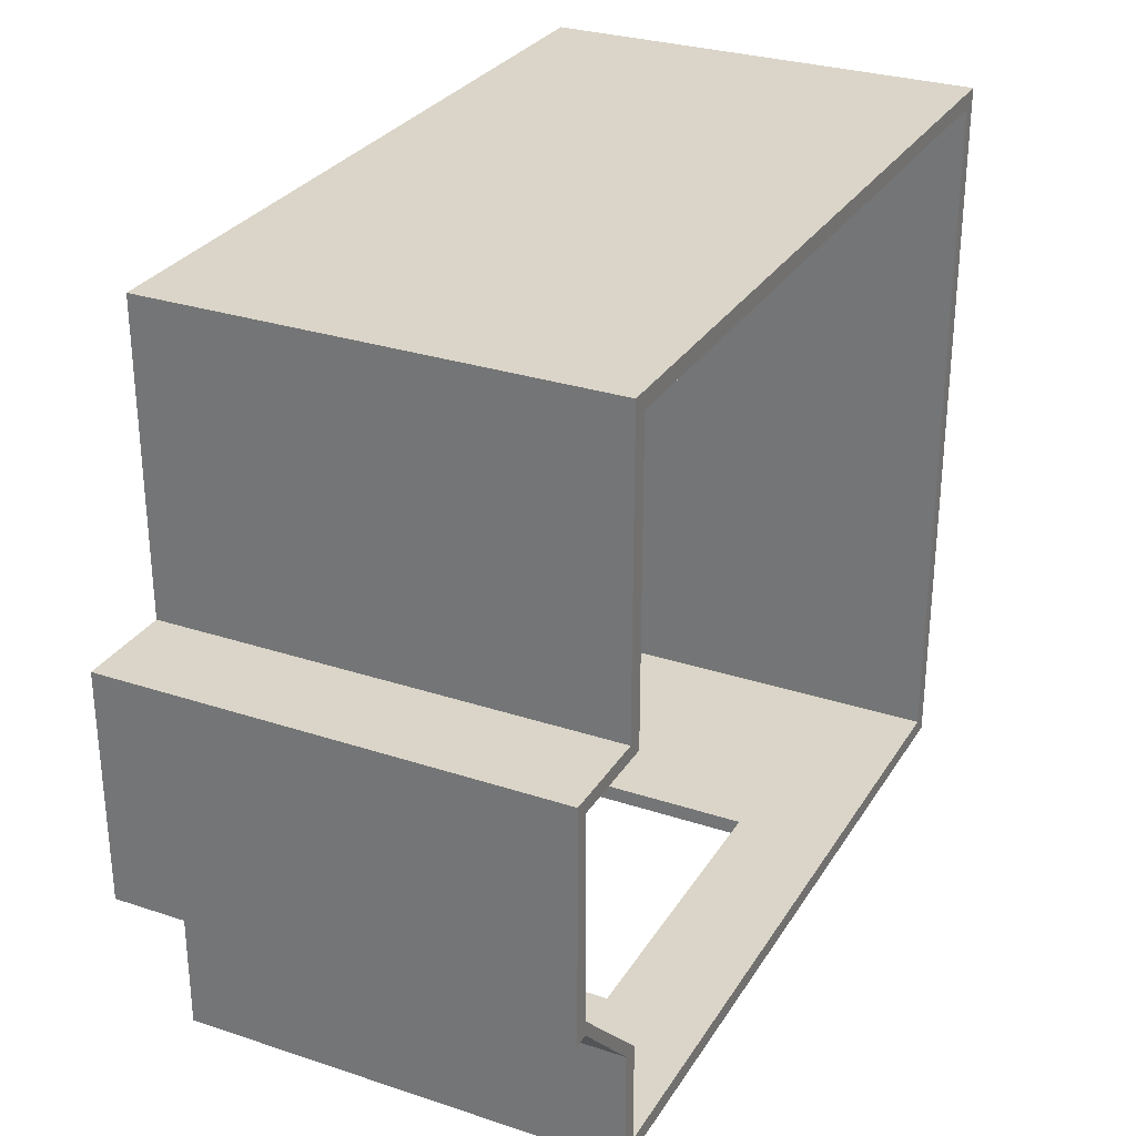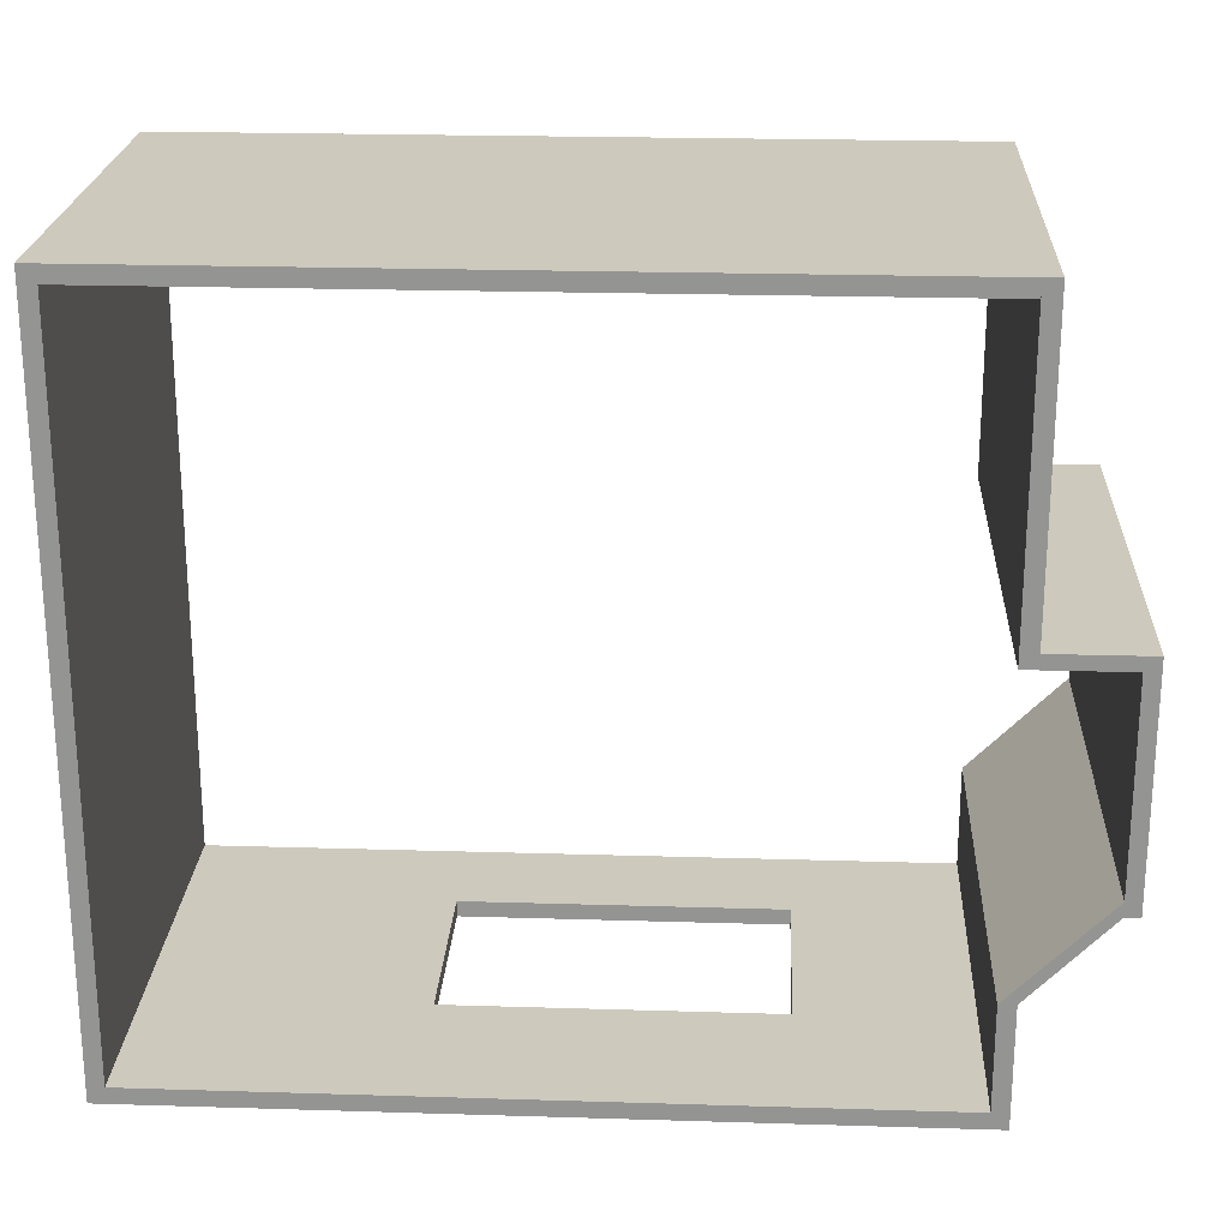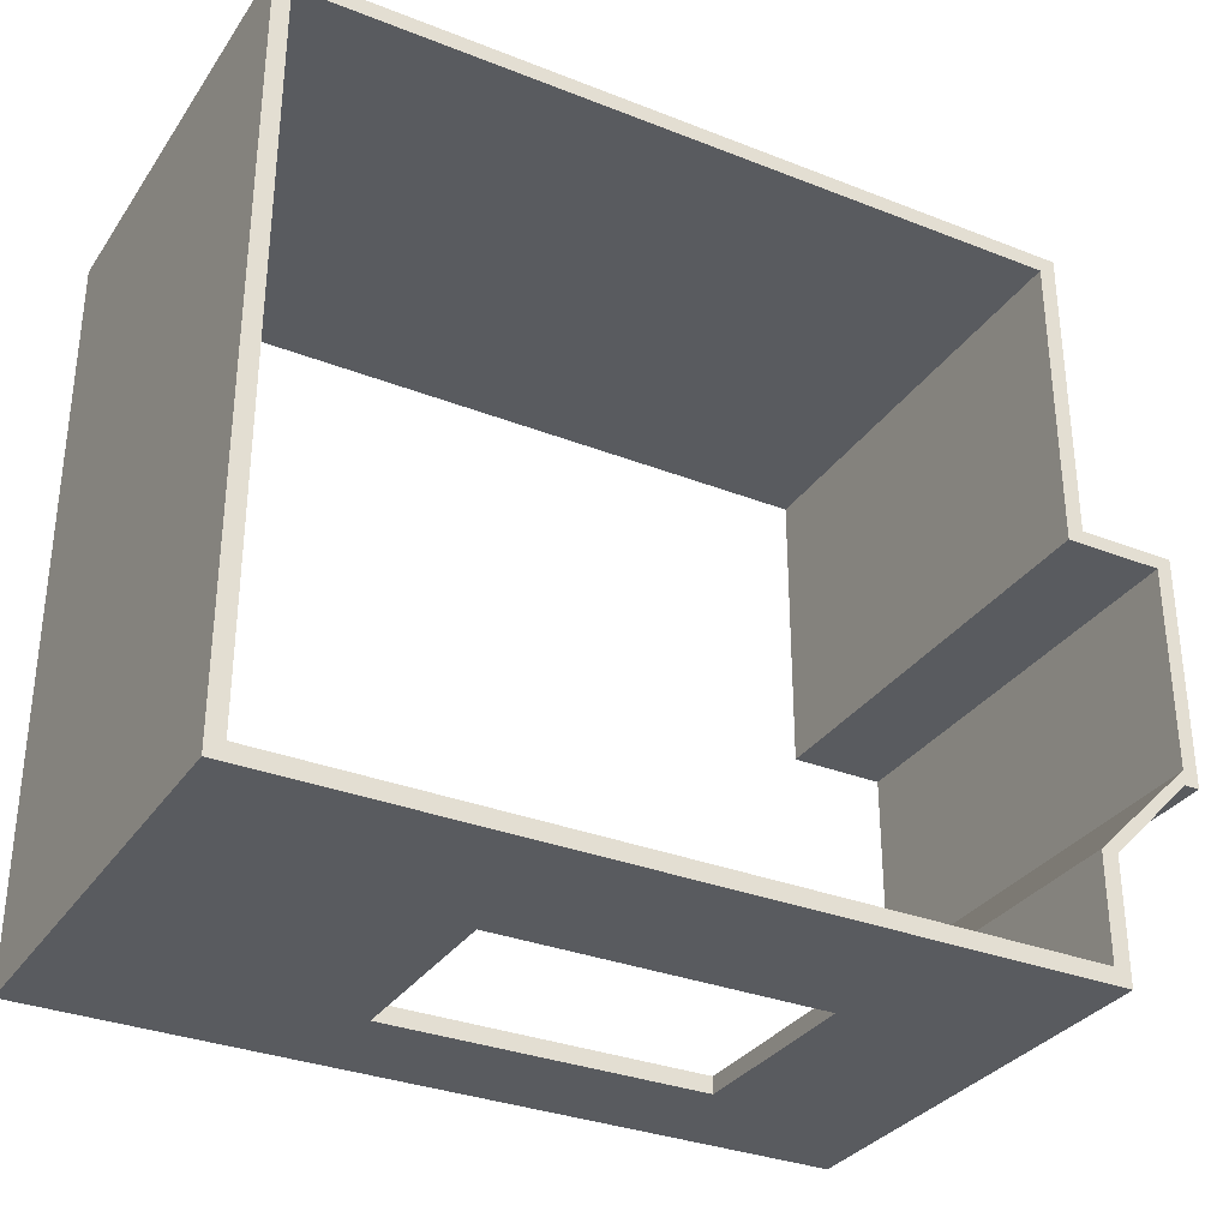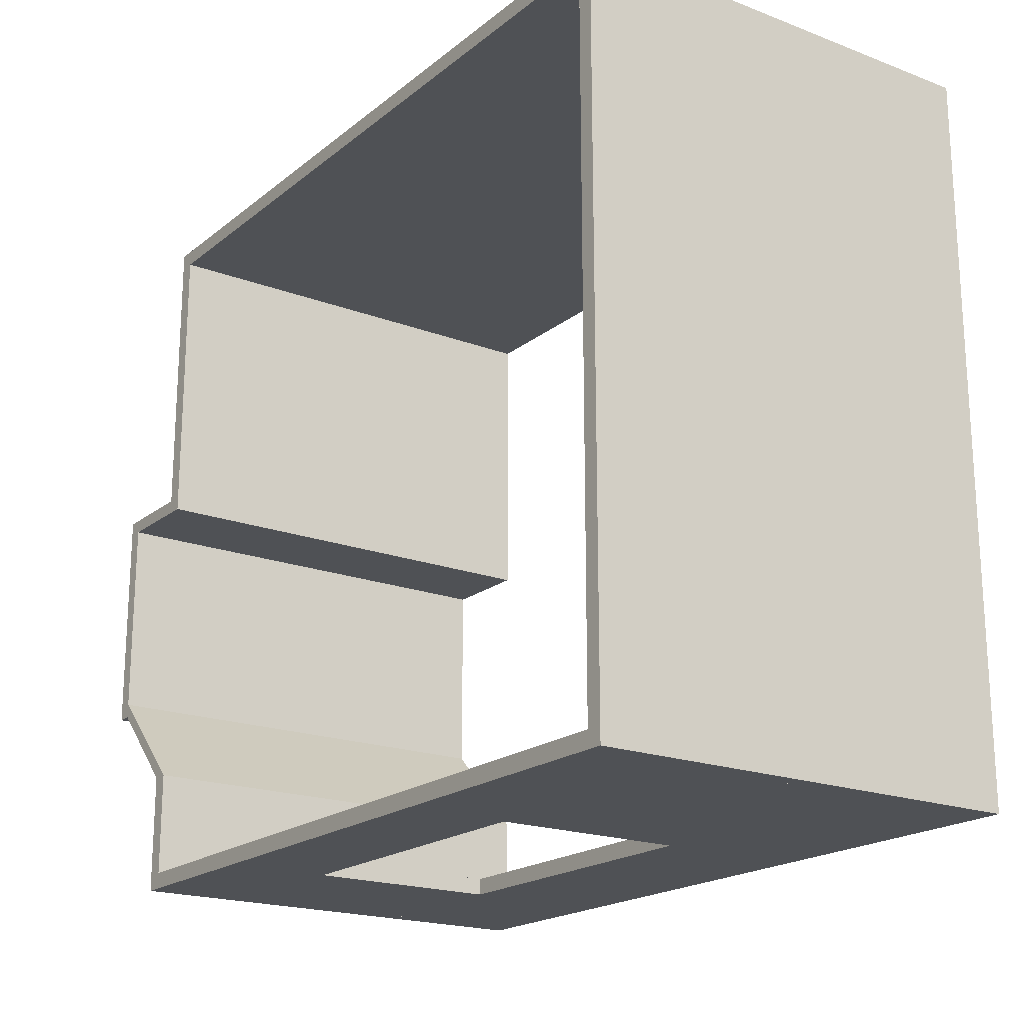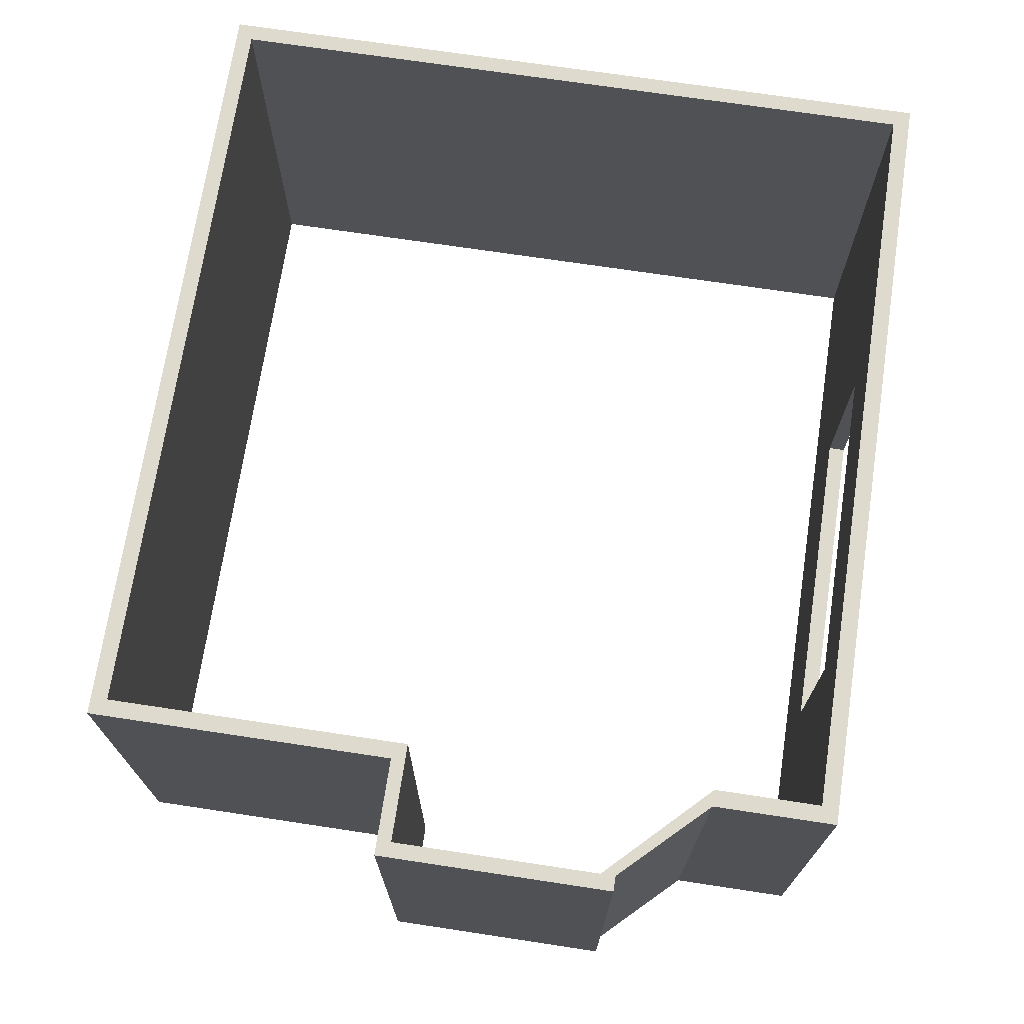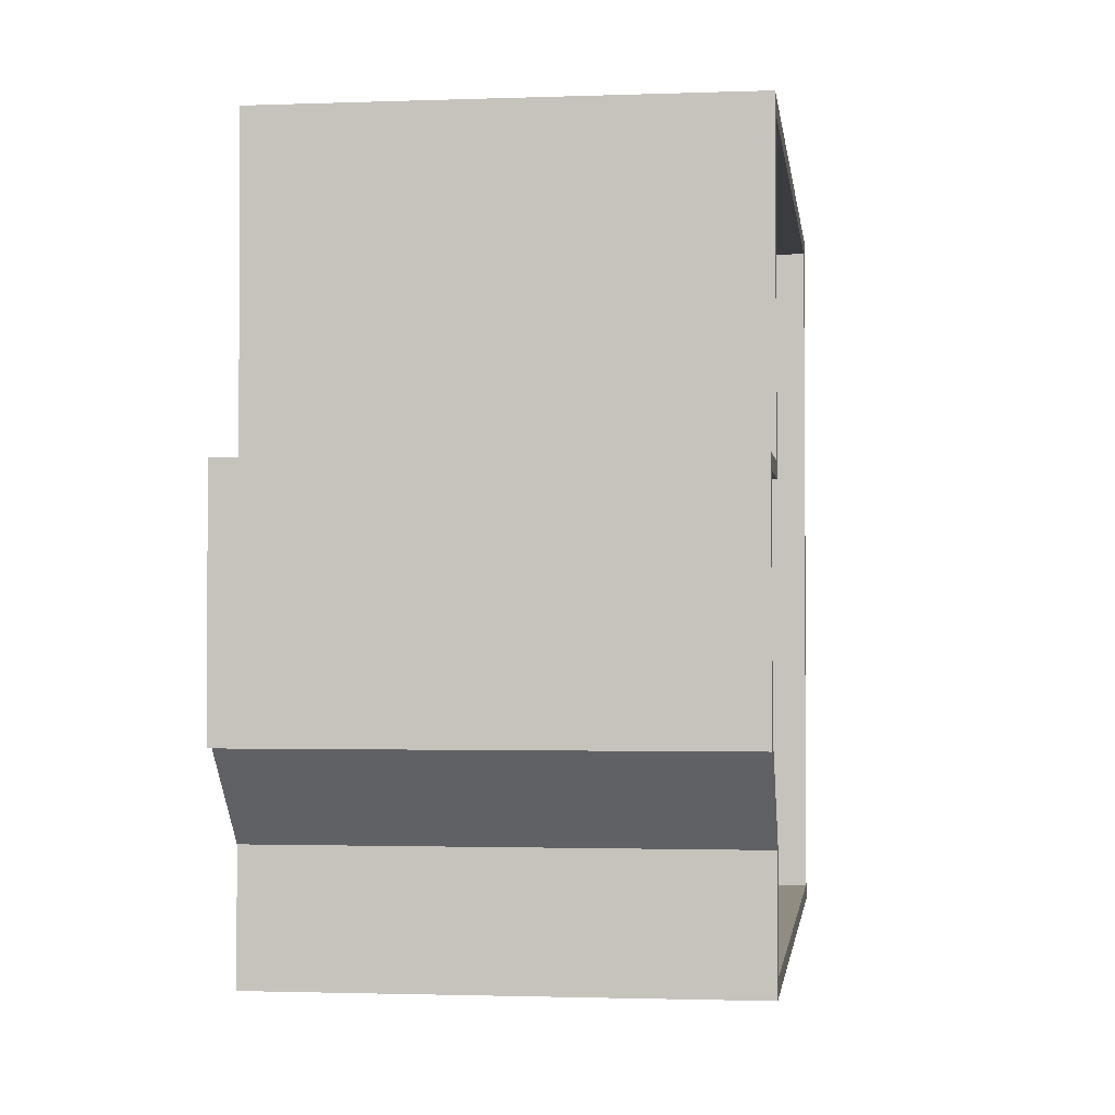
<metadata>
{"format":"obj","ext":"obj","renderer":"f3d","projection":"perspective","resolution":1024,"background":"white","views":[{"elev":29.2,"azim":116.1,"up":"+Z"},{"elev":22.6,"azim":3.0,"up":"+Z"},{"elev":-32.2,"azim":-28.8,"up":"+Z"},{"elev":-19.6,"azim":-125.1,"up":"+Z"},{"elev":71.1,"azim":98.6,"up":"+Y"},{"elev":-1.8,"azim":97.4,"up":"+Z"}]}
</metadata>
<code>
o walls_Cube.006
v 8.681 -1.962 15.73
v 8.681 8.427 15.73
v 9.063 -1.962 15.73
v 9.063 8.427 15.73
v 8.681 -1.962 -1.417
v 8.681 8.427 -1.417
v 9.063 -1.962 -1.417
v 9.063 8.427 -1.417
v 9.063 -1.962 8.719
v 8.681 8.427 8.719
v 9.063 8.427 8.719
v 8.681 -1.962 8.719
v 9.063 8.427 1.397
v 8.681 -1.962 1.397
v 9.063 -1.962 1.397
v 8.681 8.427 1.397
v 9.063 -1.962 8.395
v 8.681 8.427 8.395
v 9.063 8.427 8.395
v 8.681 -1.962 8.395
v 10.93 -1.962 8.395
v 10.93 -1.962 8.719
v 10.93 8.427 8.719
v 10.93 8.427 3.679
v 10.93 8.427 3.341
v 10.93 -1.962 3.341
v 10.93 -1.962 3.679
v 10.93 8.427 8.395
v 11.28 -1.962 8.395
v 11.28 -1.962 8.719
v 11.28 8.427 8.719
v 11.28 8.427 3.679
v 11.28 8.427 3.341
v 11.28 -1.962 3.341
v 11.28 -1.962 3.679
v 11.28 8.427 8.395
v -8.758 -1.962 -1.417
v -8.758 8.427 -1.417
v -8.758 -1.962 -1.034
v -8.758 8.427 -1.034
v 8.681 -1.962 -1.417
v 8.681 8.427 -1.417
v 8.681 -1.962 -1.034
v 8.681 8.427 -1.034
v -8.758 1.544 -1.417
v -8.758 1.544 -1.034
v 8.681 1.544 -1.034
v 8.681 1.544 -1.417
v -8.758 6.046 -1.417
v -8.758 6.046 -1.034
v 8.681 6.046 -1.034
v 8.681 6.046 -1.417
v 4.858 -1.962 -1.034
v 4.858 8.427 -1.034
v 4.858 -1.962 -1.417
v 4.858 8.427 -1.417
v 4.848 1.544 -1.417
v 4.848 1.544 -1.034
v 4.848 6.033 -1.417
v 4.848 6.033 -1.034
v -2.637 -1.962 -1.034
v -2.637 8.427 -1.417
v -2.614 1.544 -1.417
v -2.614 6.033 -1.417
v -2.637 8.427 -1.034
v -2.637 -1.962 -1.417
v -2.614 1.544 -1.034
v -2.614 6.033 -1.034
v 4.848 1.544 -1.034
v -2.614 1.544 -1.034
v 4.848 1.544 -1.034
v -2.614 1.544 -1.034
v 4.848 1.544 -1.034
v -2.614 1.544 -1.034
v -8.758 -1.962 15.35
v -8.758 8.427 15.35
v -8.758 -1.962 15.73
v -8.758 8.427 15.73
v 8.681 -1.962 15.35
v 8.681 8.427 15.35
v 8.681 -1.962 15.73
v 8.681 8.427 15.73
v -9.141 -1.962 15.73
v -9.141 8.427 15.73
v -8.758 -1.962 15.73
v -8.758 8.427 15.73
v -9.141 -1.962 -1.417
v -9.141 8.427 -1.417
v -8.758 -1.962 -1.417
v -8.758 8.427 -1.417
f 2 1 3
f 8 7 5
f 13 15 7
f 7 15 14
f 10 12 1
f 4 11 10
f 11 19 18
f 18 20 12
f 9 3 1
f 4 3 9
f 6 5 14
f 8 6 16
f 13 16 24
f 16 14 27
f 17 20 18
f 17 9 12
f 17 19 28
f 27 26 34
f 28 23 31
f 15 13 25
f 19 11 23
f 9 17 21
f 11 9 22
f 27 14 15
f 32 35 34
f 31 30 29
f 25 24 32
f 22 21 29
f 24 27 21
f 29 35 32
f 26 25 33
f 23 22 30
f 24 28 36
f 21 27 35
f 38 49 50
f 54 60 51
f 44 51 52
f 62 64 49
f 43 53 55
f 40 65 62
f 66 37 45
f 47 43 41
f 53 43 47
f 45 37 39
f 64 63 45
f 51 47 48
f 60 58 47
f 49 45 46
f 48 57 59
f 67 61 53
f 48 41 55
f 54 44 42
f 53 61 66
f 52 59 56
f 68 60 54
f 50 68 65
f 61 39 37
f 46 39 61
f 46 67 68
f 55 66 63
f 65 54 56
f 56 59 64
f 58 69 70
f 69 71 72
f 71 73 74
f 73 57 63
f 68 67 63
f 57 58 60
f 60 68 64
f 76 75 77
f 82 81 79
f 78 77 81
f 81 77 75
f 80 79 75
f 78 82 80
f 84 83 85
f 90 89 87
f 86 85 89
f 89 85 83
f 88 87 83
f 86 90 88
f 2 3 4
f 8 5 6
f 13 7 8
f 7 14 5
f 10 1 2
f 4 10 2
f 11 18 10
f 18 12 10
f 9 1 12
f 4 9 11
f 6 14 16
f 8 16 13
f 13 24 25
f 16 27 24
f 17 18 19
f 17 12 20
f 17 28 21
f 27 34 35
f 28 31 36
f 15 25 26
f 19 23 28
f 9 21 22
f 11 22 23
f 27 15 26
f 32 34 33
f 31 29 36
f 25 32 33
f 22 29 30
f 24 21 28
f 29 32 36
f 26 33 34
f 23 30 31
f 24 36 32
f 21 35 29
f 38 50 40
f 54 51 44
f 44 52 42
f 62 49 38
f 43 55 41
f 40 62 38
f 66 45 63
f 47 41 48
f 53 47 58
f 45 39 46
f 64 45 49
f 51 48 52
f 60 47 51
f 49 46 50
f 48 59 52
f 67 53 58
f 48 55 57
f 54 42 56
f 53 66 55
f 52 56 42
f 68 54 65
f 50 65 40
f 61 37 66
f 46 61 67
f 46 68 50
f 55 63 57
f 65 56 62
f 56 64 62
f 58 70 67
f 69 72 70
f 71 74 72
f 73 63 74
f 68 63 64
f 57 60 59
f 60 64 59
f 76 77 78
f 82 79 80
f 78 81 82
f 81 75 79
f 80 75 76
f 78 80 76
f 84 85 86
f 90 87 88
f 86 89 90
f 89 83 87
f 88 83 84
f 86 88 84

</code>
